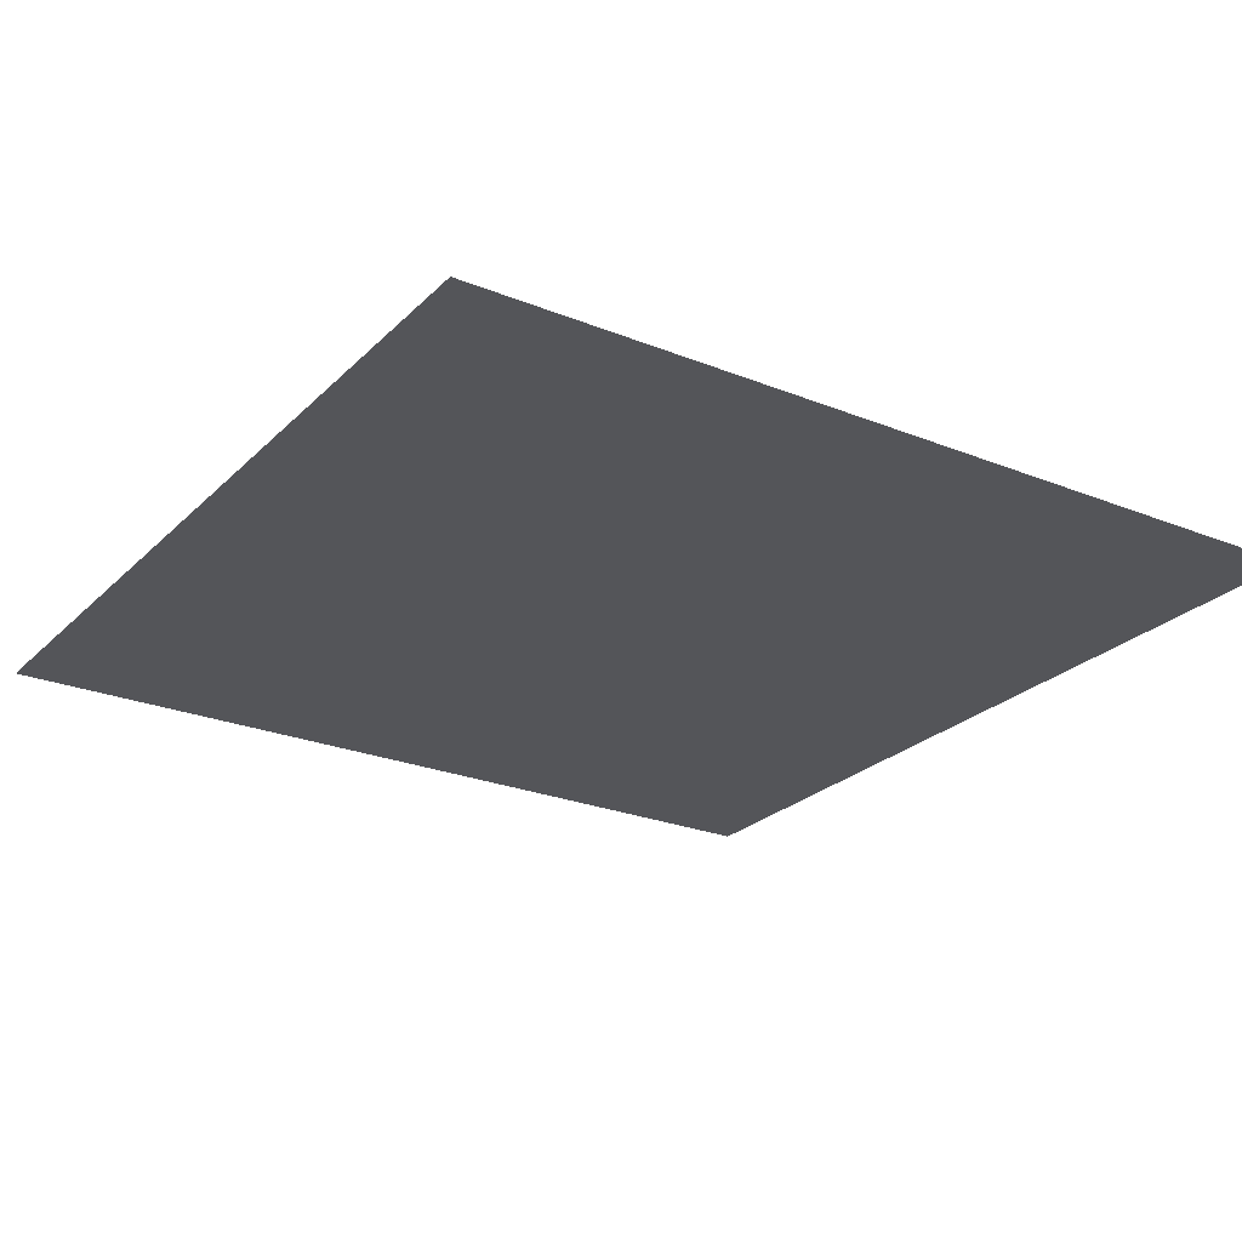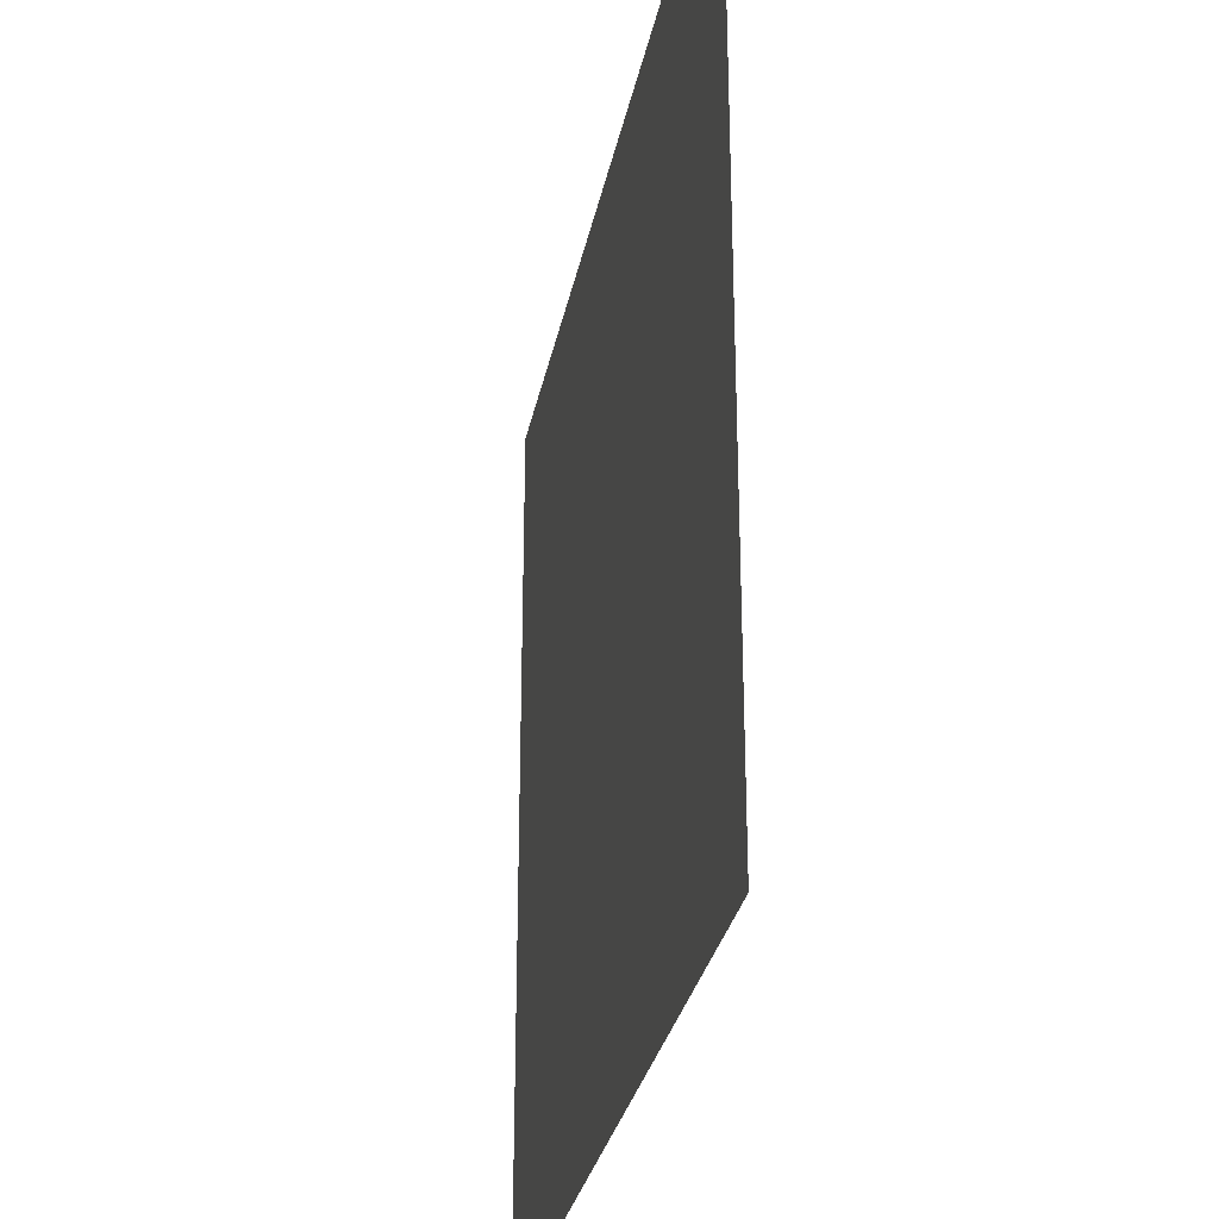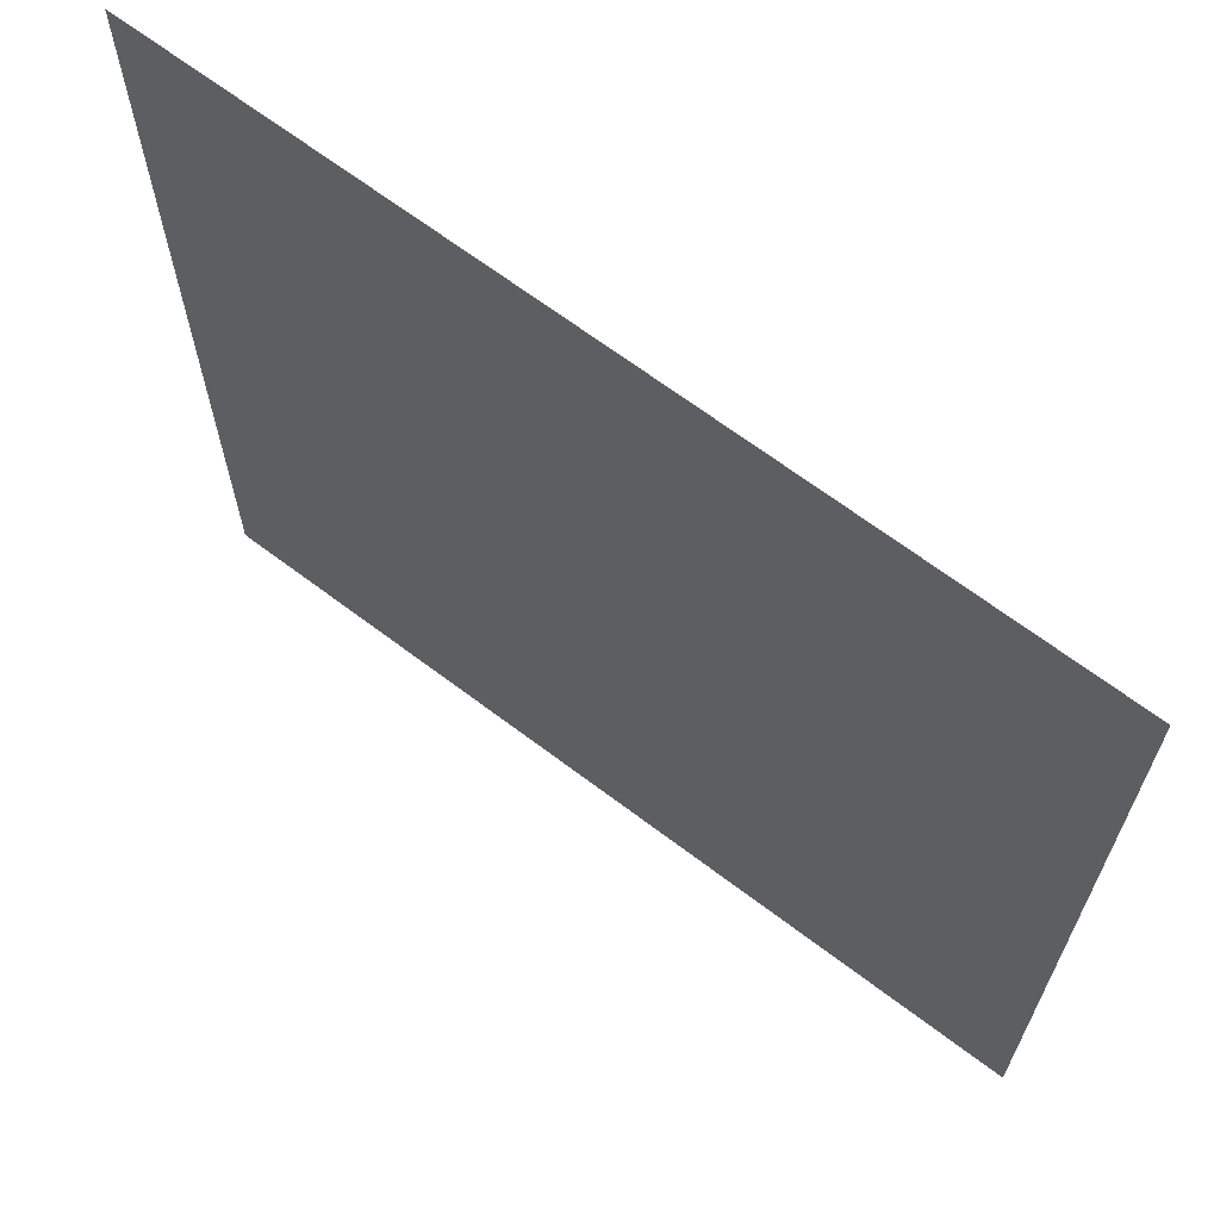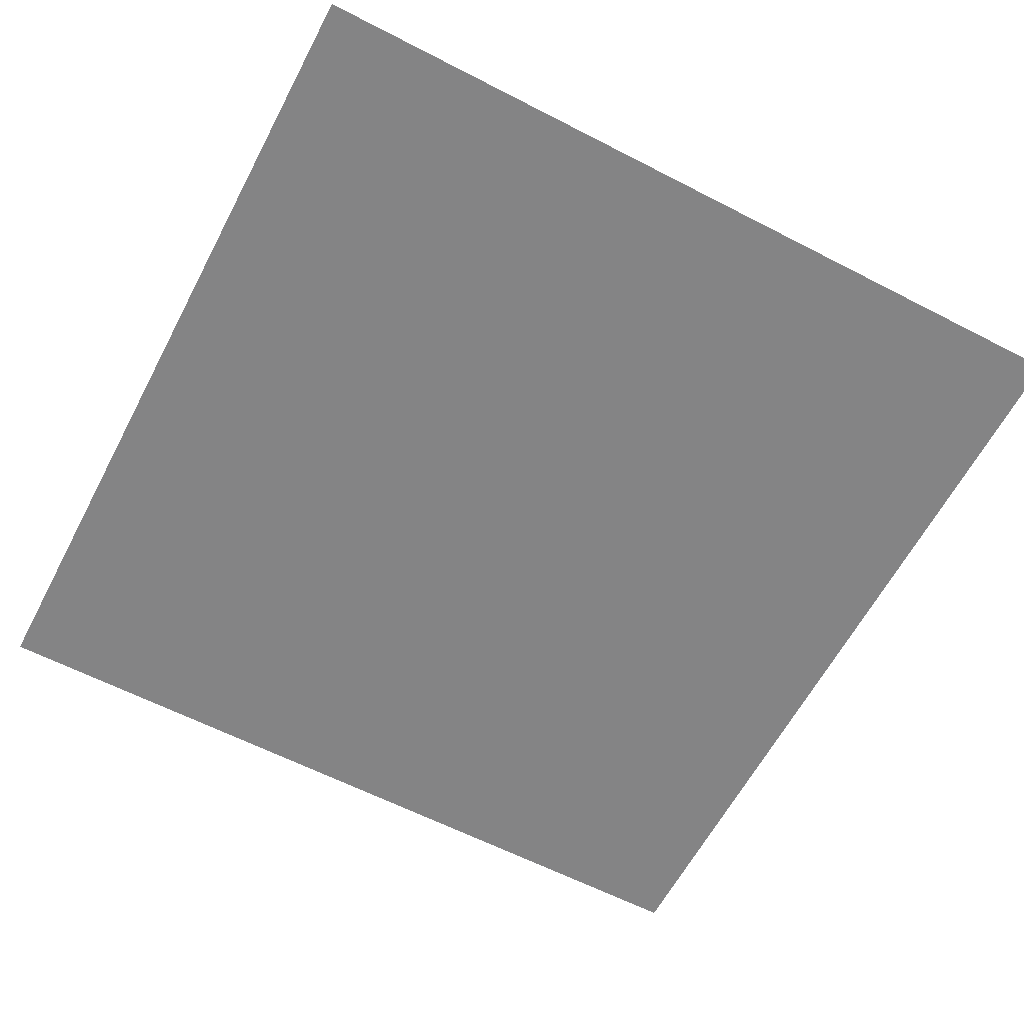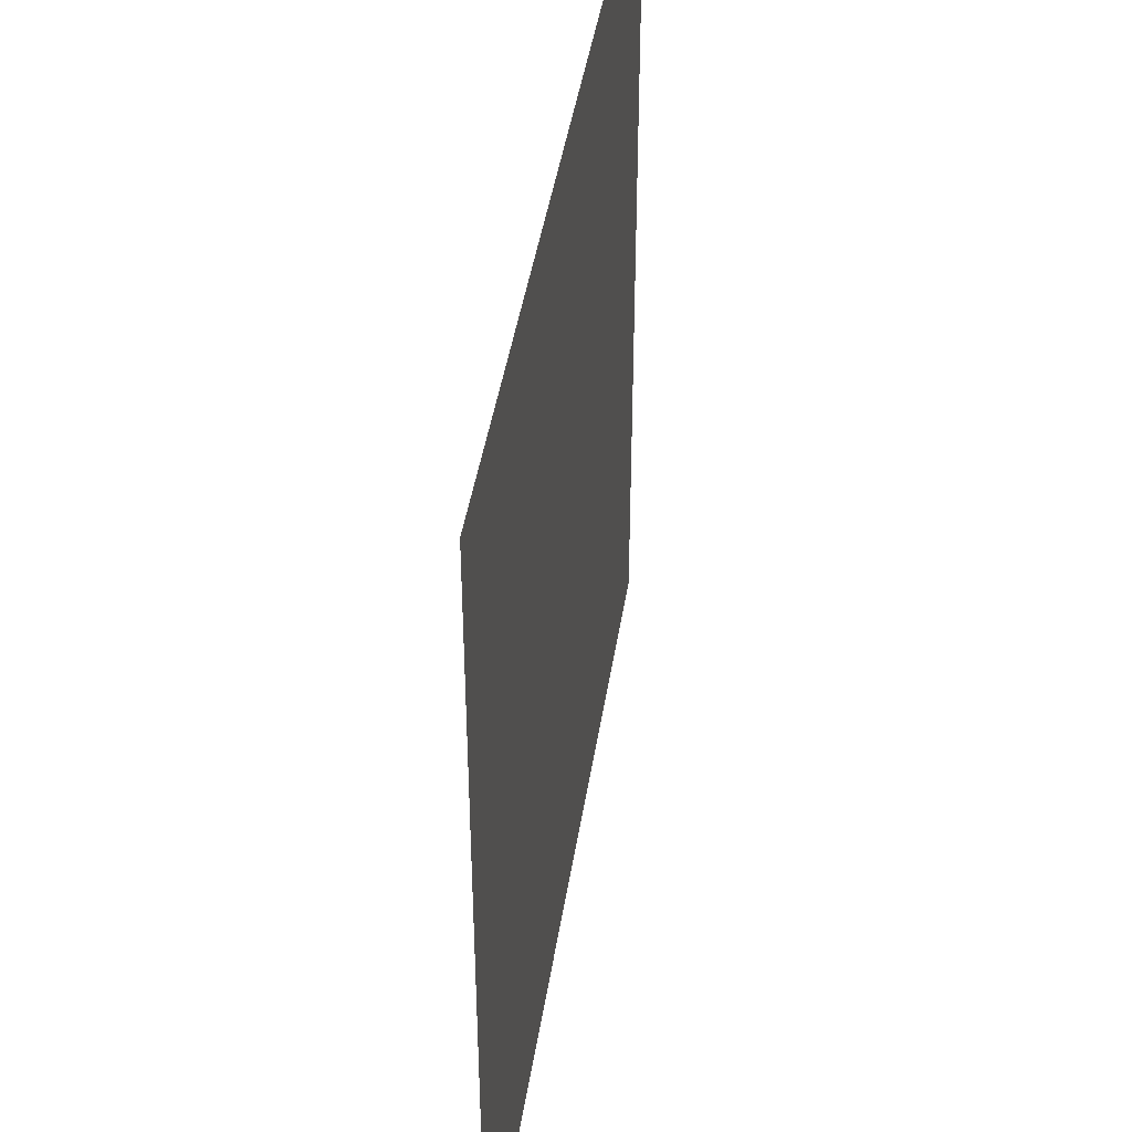
<metadata>
{"format":"obj","ext":"obj","renderer":"f3d","projection":"perspective","resolution":1024,"background":"white","views":[{"elev":-24.7,"azim":56.7,"up":"+Y"},{"elev":-29.6,"azim":79.1,"up":"+Z"},{"elev":66.9,"azim":37.2,"up":"+Z"},{"elev":-61.5,"azim":62.3,"up":"+Y"},{"elev":43.7,"azim":-81.2,"up":"+Z"}]}
</metadata>
<code>
o boxtorus_subdivide.003
v 1.625 2 1
v 1.375 2 1
v 1.125 2 1
v 1.125 2 -0
v 1.375 2 -0
v 1.625 2 -0
v 1.875 2 -0
v 1 2 0.25
v 1.625 2 0.25
v 1.75 2 0.125
v 1.625 2 0.625
v 1.625 2 0.75
v 1.75 2 0.625
v 1.5 2 0.625
v 1.375 2 0.625
v 1.375 2 0.75
v 1.125 2 0.875
v 1.25 2 0.875
v 1.375 2 0.875
v 1.5 2 0.875
v 1.625 2 0.875
v 1.75 2 0.875
v 2 2 0.875
v 1.875 2 0.875
v 1.875 2 0.75
v 1.25 2 0.25
v 1 2 0.75
v 1.25 2 0.5
v 1.5 2 0.25
v 1.25 2 0.75
v 1.5 2 0.75
v 2 2 0.75
v 1.75 2 0.75
v 1.75 2 0.5
v 2 2 0.25
v 1.75 2 0.25
v 1.75 2 1
v 1.25 2 1
v 1.25 2 -0
v 1.75 2 -0
v 1 2 0.5
v 2 2 0.5
v 1.5 2 0.5
v 1.5 2 1
v 1.5 2 -0
v 2 2 1
v 1.375 2 0.3125
v 1.312 2 0.3125
v 1.312 2 0.375
v 1.438 2 0.25
v 1.438 2 0.1875
v 1.438 2 0.125
v 1.375 2 0.1875
v 1.312 2 0.25
v 1.25 2 0.3125
v 1.188 2 0.375
v 1.125 2 0.4375
v 1 2 1
v 1.188 2 0.4375
v 1.25 2 0.4375
v 1.438 2 0.3125
v 1.438 2 0.375
v 1.312 2 0.4375
v 1.375 2 0.4375
v 1.438 2 0.4375
v 1.188 2 0.1875
v 1.188 2 0.125
v 1.125 2 0.1875
v 1.25 2 0.1875
v 1.312 2 0.1875
v 1.312 2 0.125
v 1.438 2 0.0625
v 1.375 2 0.0625
v 1.312 2 0.0625
v 1.25 2 0.0625
v 2 2 -0
v 1 2 -0
v 1.188 2 0.0625
v 1.125 2 0.0625
v 1 2 0.0625
v 1.062 2 0.0625
v 1.062 2 0.125
v 1 2 0.1875
v 1.062 2 0.1875
v 1.188 2 0.3125
v 1.188 2 0.25
v 1.125 2 0.3125
v 1.062 2 0.25
v 1 2 0.3125
v 1.062 2 0.3125
v 1.062 2 0.375
v 1 2 0.4375
v 1.062 2 0.4375
v 1.188 2 0.625
v 1.125 2 0.6875
v 1.188 2 0.6875
v 1.188 2 0.5625
v 1.188 2 0.5
v 1.125 2 0.5625
v 1.062 2 0.5
v 1 2 0.5625
v 1.062 2 0.5625
v 1.062 2 0.625
v 1 2 0.6875
v 1.062 2 0.6875
v 1.062 2 0.75
v 1 2 0.8125
v 1.062 2 0.8125
v 1 2 0.9375
v 1.062 2 0.875
v 1.125 2 0.8125
v 1.188 2 0.75
v 1.312 2 0.5
v 1.25 2 0.5625
v 1.312 2 0.5625
v 1.25 2 0.6875
v 1.312 2 0.625
v 1.375 2 0.5625
v 1.438 2 0.5
v 1.688 2 0.125
v 1.625 2 0.1875
v 1.688 2 0.1875
v 1.688 2 0.0625
v 1.625 2 0.0625
v 1.5 2 0.0625
v 1.562 2 0.0625
v 1.562 2 0.125
v 1.5 2 0.1875
v 1.562 2 0.1875
v 1.562 2 0.25
v 1.5 2 0.3125
v 1.562 2 0.3125
v 1.5 2 0.4375
v 1.562 2 0.375
v 1.625 2 0.3125
v 1.688 2 0.25
v 1.75 2 0.0625
v 1.812 2 0.0625
v 1.75 2 0.1875
v 1.812 2 0.125
v 1.875 2 0.0625
v 1.688 2 0.625
v 1.625 2 0.6875
v 1.688 2 0.6875
v 1.688 2 0.5625
v 1.625 2 0.5625
v 1.562 2 0.5625
v 1.562 2 0.625
v 1.562 2 0.6875
v 1.562 2 0.75
v 1.562 2 0.8125
v 1.562 2 0.875
v 1.625 2 0.8125
v 1.688 2 0.75
v 1.75 2 0.5625
v 1.812 2 0.5625
v 1.75 2 0.6875
v 1.812 2 0.625
v 1.875 2 0.5625
v 1.375 2 0.8125
v 2 2 0.625
v 1.875 2 0.625
v 1.625 2 0.375
v 1.625 2 0.5
v 1.75 2 0.375
v 1.875 2 0.5
v 2 2 0.375
v 1.875 2 0.375
v 1.875 2 0.25
v 2 2 0.125
v 1.875 2 0.125
v 1.875 2 1
v 1.312 2 0.8125
v 1.312 2 0.875
v 1.438 2 0.75
v 1.5 2 0.6875
v 1.438 2 0.6875
v 1.5 2 0.5625
v 1.438 2 0.5625
v 1.438 2 0.625
v 1.375 2 0.6875
v 1.312 2 0.6875
v 1.312 2 0.75
v 1.25 2 0.8125
v 1.188 2 0.8125
v 1.188 2 0.875
v 1.062 2 0.9375
v 1.125 2 0.9375
v 1.188 2 0.9375
v 1.25 2 0.9375
v 1.5 2 0.8125
v 1.438 2 0.8125
v 1.438 2 0.875
v 1.312 2 0.9375
v 1.375 2 0.9375
v 1.438 2 0.9375
v 1.5 2 0.9375
v 1.812 2 0.8125
v 1.812 2 0.875
v 1.875 2 0.8125
v 1.75 2 0.8125
v 1.688 2 0.8125
v 1.688 2 0.875
v 1.562 2 0.9375
v 1.625 2 0.9375
v 1.688 2 0.9375
v 1.75 2 0.9375
v 1.812 2 0.9375
v 1.875 2 0.9375
v 2 2 0.9375
v 1.938 2 0.9375
v 1.938 2 0.875
v 2 2 0.8125
v 1.938 2 0.8125
v 1.812 2 0.6875
v 1.812 2 0.75
v 1.875 2 0.6875
v 1.938 2 0.75
v 2 2 0.6875
v 1.938 2 0.6875
v 1.938 2 0.625
v 2 2 0.5625
v 1.938 2 0.5625
v 1.812 2 0.3125
v 1.812 2 0.375
v 1.875 2 0.3125
v 1.75 2 0.3125
v 1.688 2 0.3125
v 1.688 2 0.375
v 1.562 2 0.4375
v 1.562 2 0.5
v 1.625 2 0.4375
v 1.688 2 0.4375
v 1.688 2 0.5
v 1.75 2 0.4375
v 1.812 2 0.4375
v 1.812 2 0.5
v 1.875 2 0.4375
v 1.938 2 0.5
v 2 2 0.4375
v 1.938 2 0.4375
v 1.938 2 0.375
v 2 2 0.3125
v 1.938 2 0.3125
v 1.812 2 0.1875
v 1.812 2 0.25
v 1.875 2 0.1875
v 1.938 2 0.25
v 2 2 0.1875
v 1.938 2 0.1875
v 1.938 2 0.125
v 2 2 0.0625
v 1.938 2 0.0625
v 1.938 2 1
v 1.812 2 1
v 1.688 2 1
v 1.562 2 1
v 1.438 2 1
v 1.312 2 1
v 1.188 2 1
v 1.062 2 1
v 1.062 2 -0
v 1.188 2 -0
v 1.312 2 -0
v 1.438 2 -0
v 1.562 2 -0
v 1.688 2 -0
v 1.812 2 -0
v 1.938 2 -0
v 1.375 2 0.25
v 1.25 2 0.375
v 1.375 2 0.375
v 1.375 2 0.125
v 1.25 2 0.125
v 1 2 0.125
v 1.125 2 0.125
v 1.125 2 0.25
v 1 2 0.375
v 1.125 2 0.375
v 1.125 2 0.5
v 1 2 0.625
v 1.125 2 0.625
v 1 2 0.875
v 1.125 2 0.75
v 1.25 2 0.625
v 1.375 2 0.5
v 1.5 2 0.125
v 1.625 2 0.125
v 1.5 2 0.375
f 203 22 206
f 32 214 218
f 214 24 200
f 1 205 206
f 201 22 203
f 205 21 203
f 205 203 206
f 21 202 203
f 204 21 205
f 202 33 201
f 257 44 204
f 256 206 207
f 1 257 205
f 257 204 205
f 202 201 203
f 37 256 207
f 209 24 212
f 256 1 206
f 211 172 209
f 255 208 209
f 23 211 212
f 211 209 212
f 255 37 208
f 210 254 211
f 172 255 209
f 23 210 211
f 213 212 214
f 210 46 254
f 254 172 211
f 208 24 209
f 206 22 207
f 200 25 218
f 164 231 232
f 34 234 235
f 246 169 224
f 231 43 230
f 238 168 242
f 237 236 238
f 236 235 225
f 241 166 238
f 267 40 123
f 287 125 126
f 6 267 124
f 234 164 233
f 165 227 224
f 227 36 246
f 241 238 242
f 237 34 236
f 240 239 241
f 168 236 225
f 166 237 238
f 167 240 241
f 242 168 244
f 244 168 226
f 243 242 244
f 29 128 129
f 134 289 132
f 128 127 129
f 240 42 239
f 226 169 248
f 244 226 248
f 239 166 241
f 163 134 135
f 131 29 130
f 133 289 134
f 130 9 132
f 167 241 242
f 236 34 235
f 235 165 225
f 236 168 238
f 132 9 135
f 134 132 135
f 123 288 124
f 125 266 126
f 228 135 136
f 135 9 136
f 163 230 134
f 247 171 251
f 246 245 247
f 229 165 233
f 250 247 251
f 246 36 245
f 169 246 247
f 228 227 229
f 245 171 247
f 36 228 136
f 171 140 141
f 140 138 141
f 170 250 251
f 164 232 233
f 232 163 229
f 250 169 247
f 249 35 248
f 252 251 253
f 163 228 229
f 170 249 250
f 76 252 253
f 137 40 268
f 252 170 251
f 228 36 227
f 251 171 253
f 245 139 140
f 248 169 250
f 231 230 232
f 227 165 229
f 249 248 250
f 268 7 138
f 10 137 138
f 228 163 135
f 138 7 141
f 245 36 139
f 253 141 269
f 171 245 140
f 141 7 269
f 143 142 144
f 12 143 144
f 145 34 155
f 150 149 143
f 155 13 142
f 143 11 142
f 253 171 141
f 150 31 149
f 243 167 242
f 232 229 233
f 35 244 248
f 35 243 244
f 140 10 138
f 137 268 138
f 128 287 127
f 127 288 129
f 12 150 143
f 154 12 144
f 154 144 157
f 139 10 140
f 76 253 269
f 147 146 148
f 149 11 143
f 289 131 132
f 131 130 132
f 147 164 146
f 144 13 157
f 146 11 148
f 33 154 157
f 14 147 148
f 233 165 235
f 227 246 224
f 230 163 232
f 234 233 235
f 125 45 266
f 266 6 126
f 178 231 147
f 164 234 146
f 234 145 146
f 231 164 147
f 145 11 146
f 230 43 133
f 230 133 134
f 148 11 149
f 14 178 147
f 152 151 153
f 191 150 151
f 152 20 151
f 234 34 145
f 31 176 149
f 178 43 231
f 150 12 151
f 11 145 142
f 145 155 142
f 204 197 152
f 191 31 150
f 142 13 144
f 21 204 152
f 55 54 48
f 48 47 49
f 202 21 153
f 55 26 54
f 60 49 63
f 156 166 159
f 49 272 63
f 48 270 47
f 155 237 156
f 54 270 48
f 271 55 48
f 47 272 49
f 158 156 159
f 20 191 151
f 153 12 154
f 271 48 49
f 197 20 152
f 50 61 47
f 155 34 237
f 72 125 52
f 52 287 51
f 13 155 156
f 72 45 125
f 57 56 59
f 215 33 157
f 57 279 56
f 128 50 51
f 159 166 239
f 125 287 52
f 26 70 54
f 273 52 53
f 157 13 158
f 279 85 56
f 280 57 59
f 173 160 174
f 56 271 59
f 223 159 239
f 85 55 56
f 70 273 53
f 223 162 159
f 55 271 56
f 53 270 54
f 173 16 160
f 176 148 149
f 280 100 57
f 204 44 197
f 59 271 60
f 176 14 148
f 98 59 60
f 18 173 174
f 60 271 49
f 62 289 65
f 237 166 156
f 52 51 53
f 51 270 53
f 162 158 159
f 50 270 51
f 286 64 65
f 42 223 239
f 28 60 63
f 128 29 50
f 64 272 62
f 175 31 192
f 100 93 57
f 272 61 62
f 160 19 174
f 85 26 55
f 21 152 153
f 113 63 64
f 151 12 153
f 93 279 57
f 61 29 131
f 184 183 173
f 64 62 65
f 100 41 93
f 175 192 160
f 61 131 62
f 286 113 64
f 16 175 160
f 63 272 64
f 98 280 59
f 192 19 160
f 131 289 62
f 113 28 63
f 28 98 60
f 183 16 173
f 220 217 221
f 212 24 214
f 213 23 212
f 220 25 217
f 216 215 217
f 217 162 221
f 215 162 217
f 25 216 217
f 216 33 215
f 218 25 220
f 161 219 220
f 219 32 218
f 219 218 220
f 221 162 223
f 225 224 226
f 222 161 221
f 225 165 224
f 168 225 226
f 224 169 226
f 42 222 223
f 222 221 223
f 161 220 221
f 32 213 214
f 67 66 68
f 119 65 133
f 184 30 183
f 67 274 66
f 69 26 86
f 174 19 194
f 78 75 67
f 119 286 65
f 180 177 181
f 66 277 68
f 86 277 66
f 65 289 133
f 190 174 194
f 273 72 52
f 68 277 88
f 162 215 158
f 287 128 51
f 73 273 71
f 215 157 158
f 70 69 71
f 8 84 88
f 176 31 175
f 70 53 54
f 71 274 74
f 84 276 68
f 176 175 177
f 84 68 88
f 15 180 181
f 73 71 74
f 180 14 177
f 276 78 67
f 50 29 61
f 265 45 72
f 158 13 156
f 270 50 47
f 264 5 74
f 33 202 154
f 81 79 82
f 265 72 73
f 179 43 178
f 61 272 47
f 74 274 75
f 273 70 71
f 179 178 180
f 263 78 79
f 202 153 154
f 80 77 262
f 263 39 78
f 182 15 181
f 262 4 81
f 78 276 79
f 181 16 183
f 278 90 91
f 8 83 84
f 186 18 189
f 85 279 87
f 91 279 93
f 185 184 186
f 278 89 90
f 82 276 84
f 185 30 184
f 86 85 87
f 92 91 93
f 83 82 84
f 3 188 189
f 275 81 82
f 39 264 75
f 178 14 180
f 4 263 79
f 83 275 82
f 188 186 189
f 90 87 91
f 79 276 82
f 15 179 180
f 80 262 81
f 87 279 91
f 81 4 79
f 261 187 188
f 69 274 71
f 95 282 94
f 14 176 177
f 5 73 74
f 72 273 73
f 175 16 177
f 5 265 73
f 97 114 94
f 182 181 183
f 70 26 69
f 264 74 75
f 284 95 96
f 3 261 188
f 89 8 88
f 106 105 95
f 17 185 186
f 88 277 90
f 276 67 68
f 190 18 174
f 43 119 133
f 106 27 105
f 18 184 173
f 89 88 90
f 69 86 66
f 105 282 95
f 189 18 190
f 94 285 96
f 92 278 91
f 187 17 188
f 114 285 94
f 282 97 94
f 260 189 190
f 284 106 95
f 41 92 93
f 261 58 187
f 97 28 114
f 112 96 116
f 95 94 96
f 260 3 189
f 75 274 67
f 102 99 103
f 177 16 181
f 274 69 66
f 101 100 102
f 38 190 194
f 100 280 102
f 102 280 99
f 195 19 193
f 78 39 75
f 280 98 99
f 99 282 103
f 195 193 196
f 27 104 105
f 104 103 105
f 191 20 193
f 30 112 116
f 96 285 116
f 38 260 190
f 281 102 103
f 281 101 102
f 192 191 193
f 98 97 99
f 103 282 105
f 112 284 96
f 19 192 193
f 86 26 85
f 107 106 108
f 184 18 186
f 90 277 87
f 187 109 110
f 188 17 186
f 187 58 109
f 107 27 106
f 259 38 194
f 277 86 87
f 283 107 108
f 106 284 108
f 259 194 195
f 275 80 81
f 185 17 111
f 30 182 183
f 114 113 115
f 115 286 118
f 196 20 197
f 111 284 112
f 109 283 110
f 194 19 195
f 117 115 118
f 17 187 110
f 2 259 195
f 30 185 112
f 117 285 115
f 185 111 112
f 44 258 197
f 116 285 117
f 114 28 113
f 199 198 200
f 121 120 122
f 118 286 119
f 24 199 200
f 179 15 118
f 182 30 116
f 198 25 200
f 179 118 119
f 43 179 119
f 15 182 117
f 216 25 198
f 110 283 108
f 98 28 97
f 193 20 196
f 17 110 111
f 123 137 120
f 258 196 197
f 123 40 137
f 101 41 100
f 2 195 196
f 108 284 111
f 9 121 122
f 97 282 99
f 201 33 216
f 15 117 118
f 130 29 129
f 258 2 196
f 182 116 117
f 136 122 139
f 199 22 198
f 113 286 115
f 285 114 115
f 9 130 121
f 207 22 199
f 121 288 120
f 126 124 127
f 201 216 198
f 104 281 103
f 126 6 124
f 192 31 191
f 120 10 122
f 110 108 111
f 124 288 127
f 24 208 199
f 129 288 121
f 137 10 120
f 22 201 198
f 122 10 139
f 36 136 139
f 208 37 207
f 287 126 127
f 288 123 120
f 208 207 199
f 136 9 122
f 267 123 124
f 130 129 121
f 214 200 218

</code>
